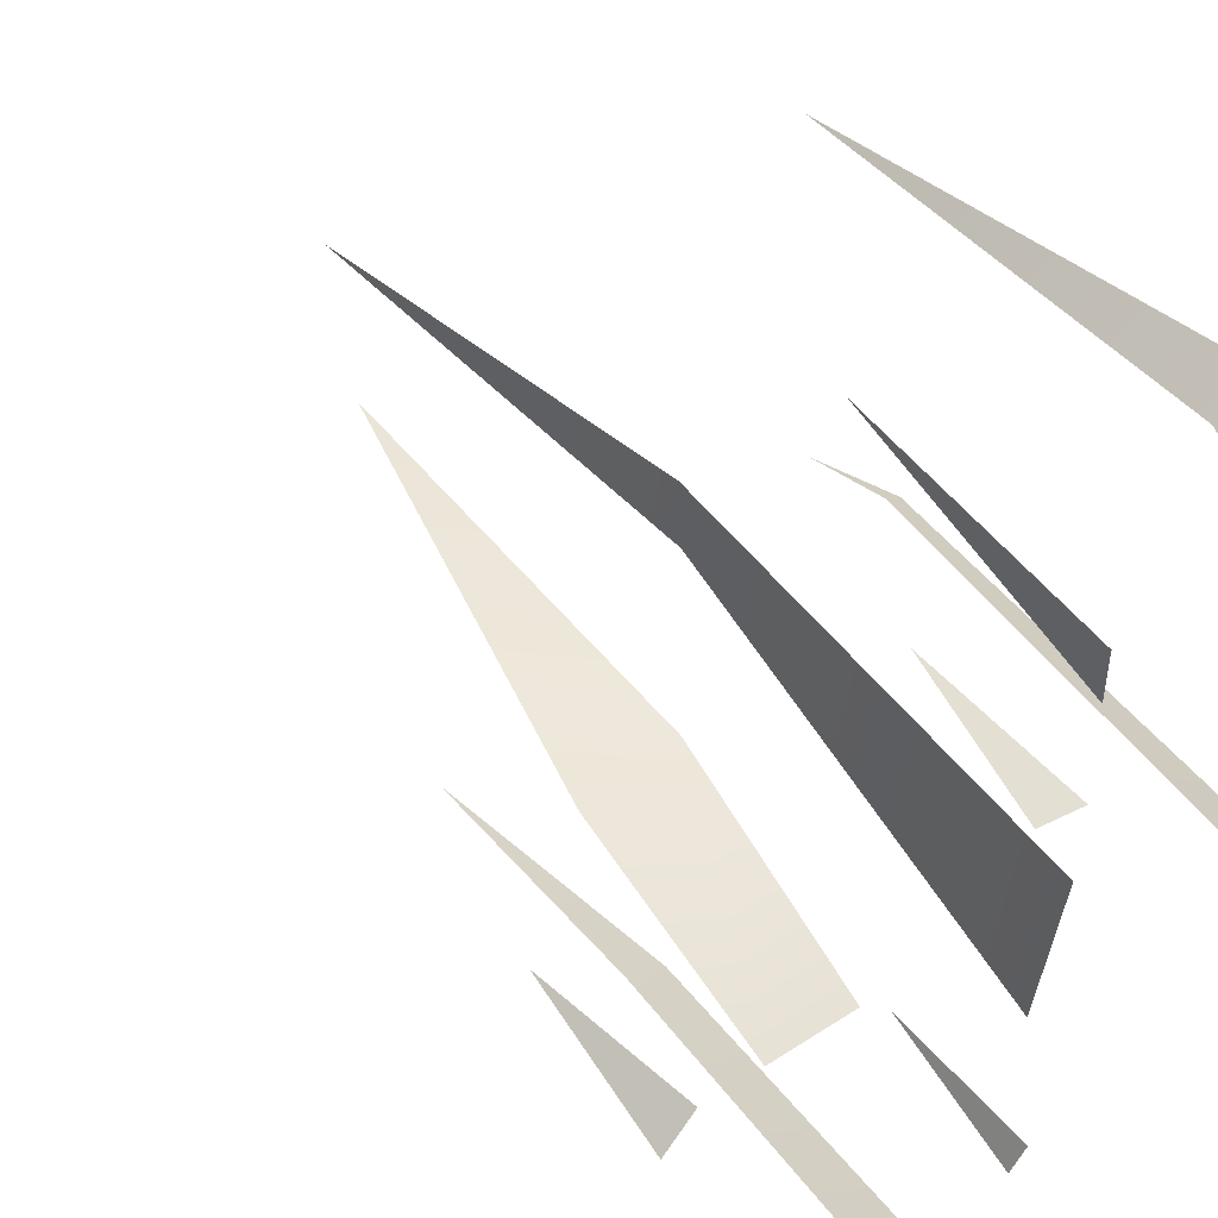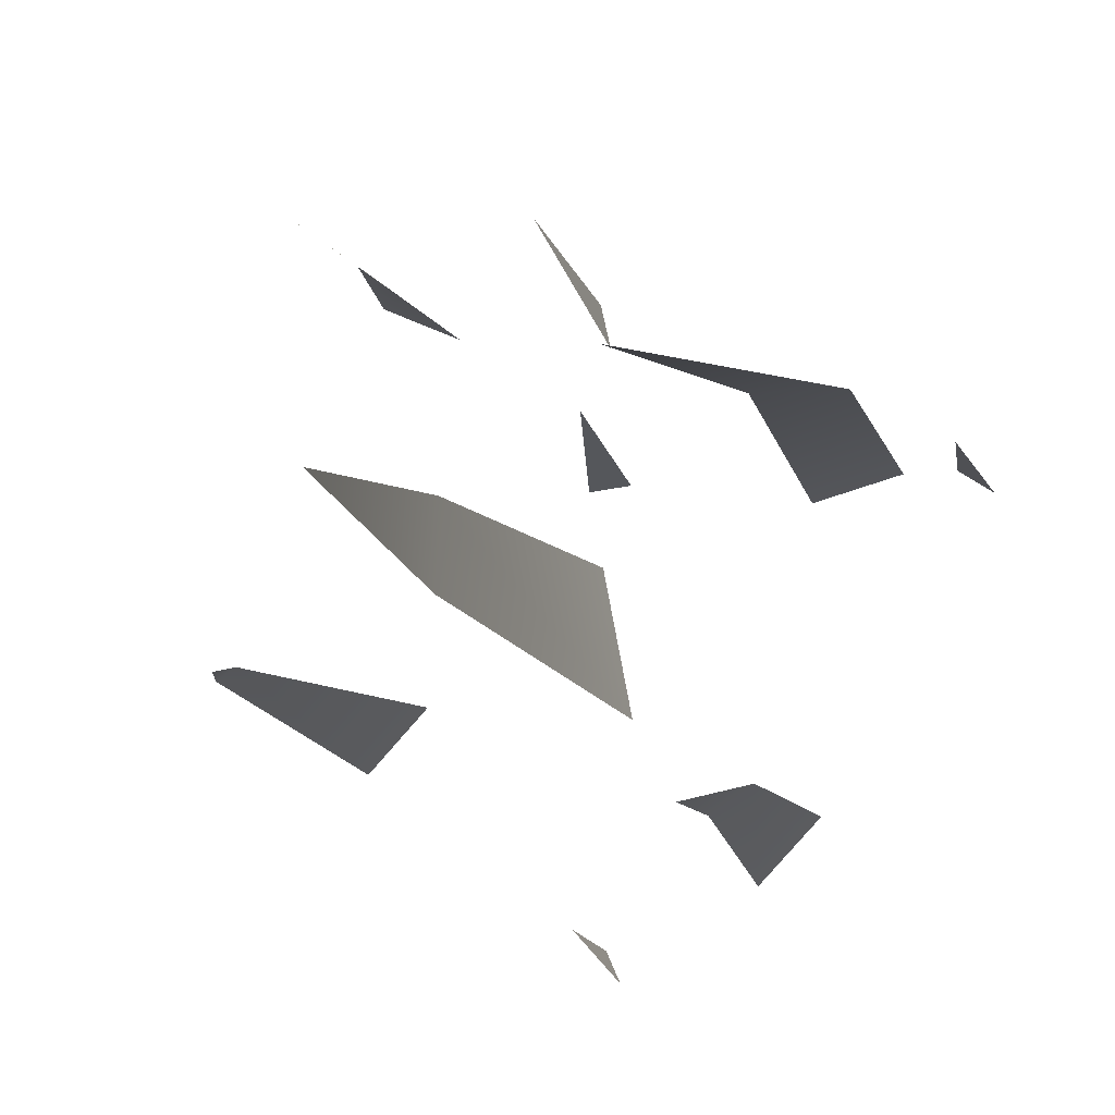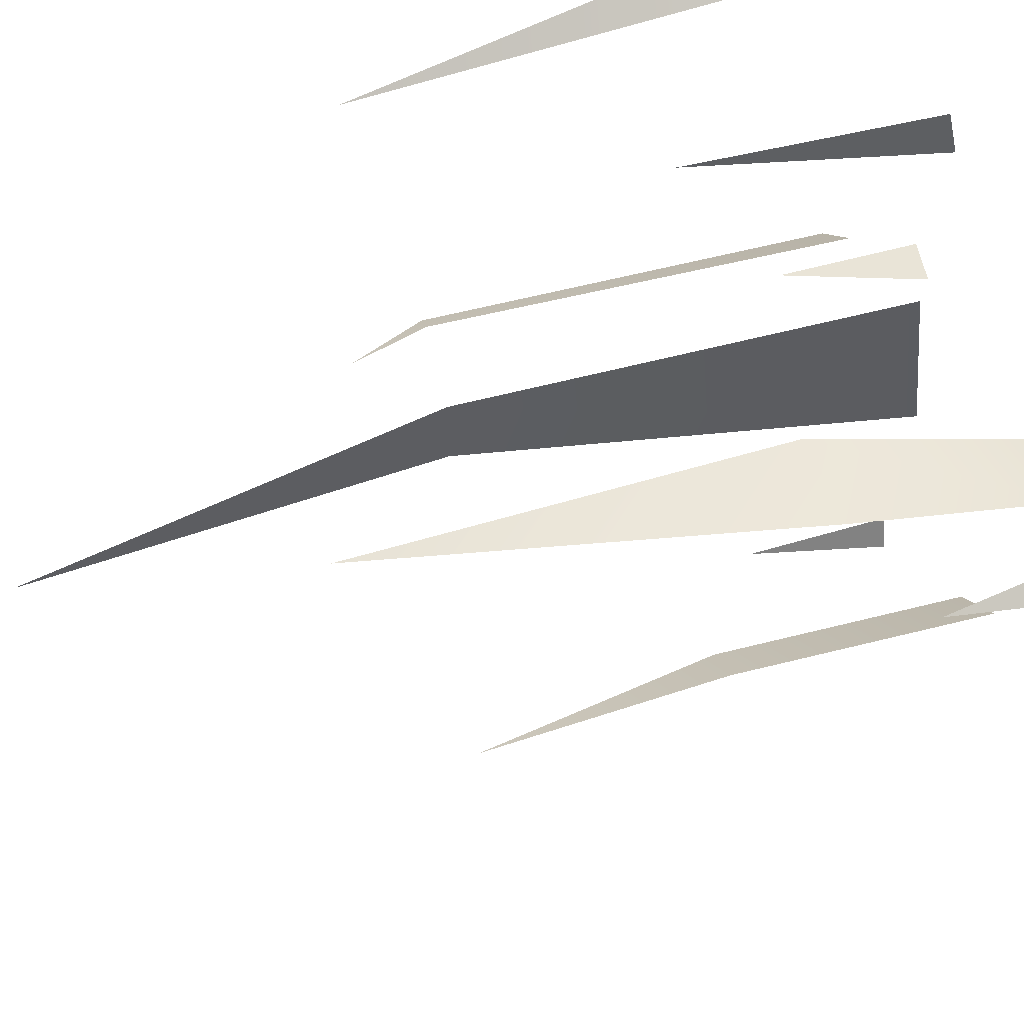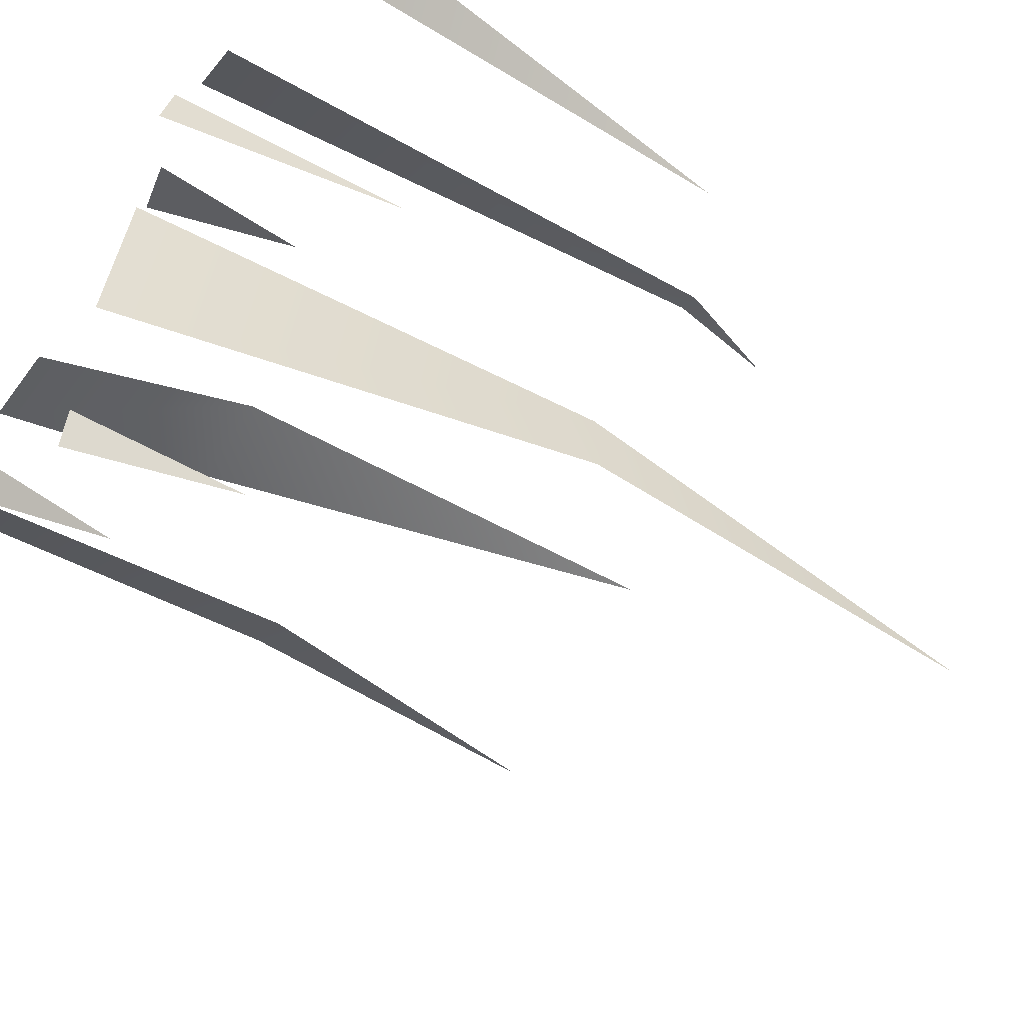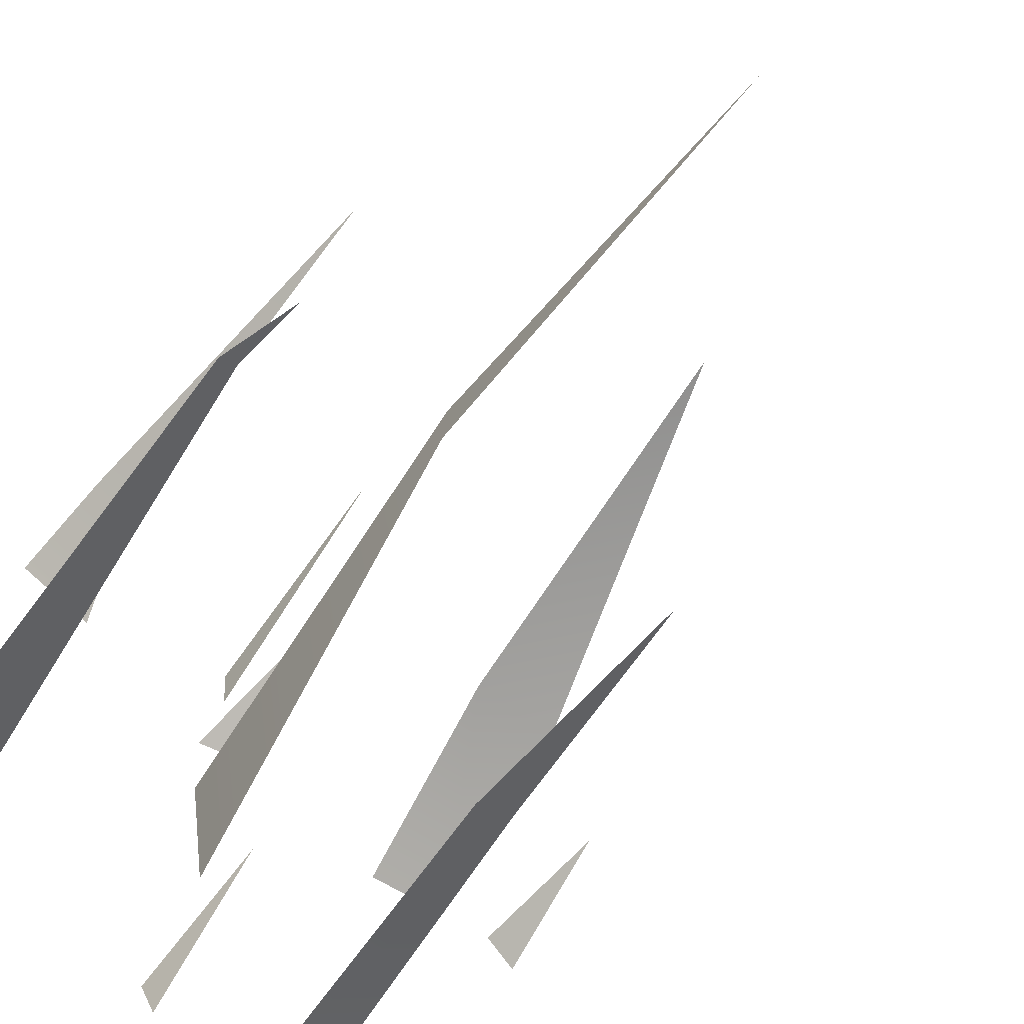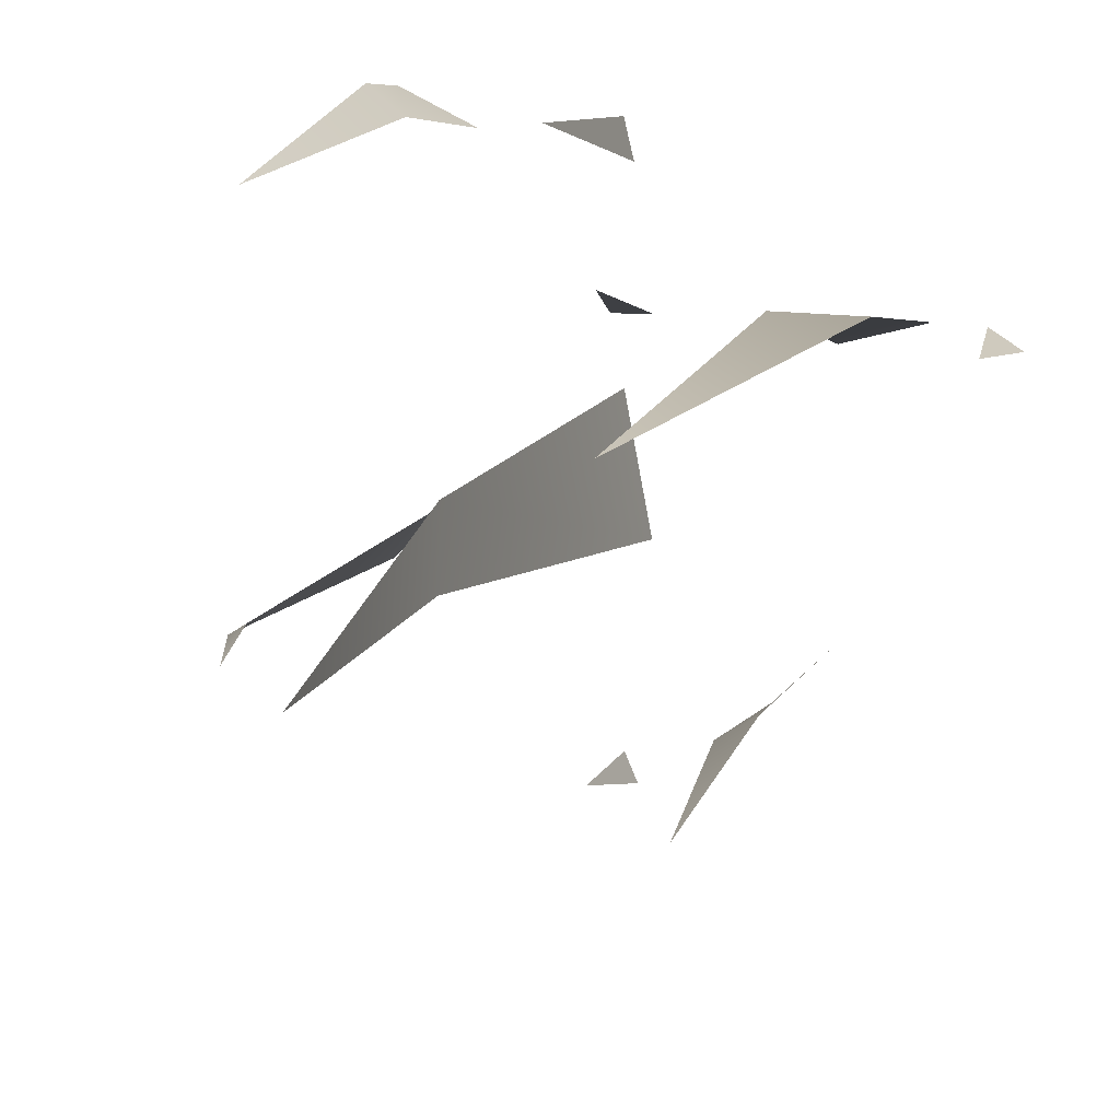
<metadata>
{"format":"obj","ext":"obj","renderer":"f3d","projection":"perspective","resolution":1024,"background":"white","views":[{"elev":52.3,"azim":-39.9,"up":"+Z"},{"elev":-8.6,"azim":-165.0,"up":"+Z"},{"elev":56.4,"azim":-108.7,"up":"+Z"},{"elev":-58.8,"azim":58.7,"up":"+Z"},{"elev":-70.3,"azim":143.7,"up":"+Z"},{"elev":15.4,"azim":-162.7,"up":"+Z"}]}
</metadata>
<code>
o Plane
v 0.03285 1.431 0.0511
v 0.03823 -0.04659 0.1412
v -0.009109 -0.05364 -0.1119
v 0.01316 -0.05643 -0.5412
v 0.0896 0.7215 -0.003985
v 0.08482 0.7236 0.1365
v 0.02742 0.199 -0.4598
v 0.03823 -0.06066 -0.4879
v 0.0241 -0.04711 0.5112
v 0.03823 0.3913 0.6248
v 0.03823 -0.03467 0.5845
v -0.2217 0.9947 0.2793
v -0.3135 -0.04863 0.2346
v -0.463 -0.05415 0.2772
v -0.6099 -0.05274 0.2391
v -0.4351 0.2955 0.3484
v -0.2793 0.3011 0.3492
v -0.5815 0.2064 0.2769
v -0.5519 -0.04534 0.2769
v -0.274 0.7974 -0.308
v -0.3156 -0.08097 -0.2741
v -0.21 -0.08517 -0.3849
v -0.2277 0.3757 -0.2998
v -0.2971 0.3769 -0.2532
v 0.3935 0.7974 -0.1135
v 0.3519 -0.08097 -0.07957
v 0.4576 -0.08517 -0.1904
v 0.4412 0.659 -0.1114
v 0.4106 0.6596 -0.09091
v 0.3433 0.7974 0.578
v 0.2976 -0.08097 0.5499
v 0.4369 -0.08517 0.6133
v 0.4178 0.1146 0.6397
v 0.3511 0.1158 0.5894
v 0.05786 -0.03122 0.2666
v 0.007077 0.2233 0.3519
v -0.01658 -0.01877 0.2724
f 6 2 3 5
f 7 8 4
f 1 6 5
f 10 11 9
f 17 13 14 16
f 18 19 15
f 12 17 16
f 24 21 22 23
f 20 24 23
f 29 26 27 28
f 25 29 28
f 34 31 32 33
f 30 34 33
f 36 37 35

</code>
